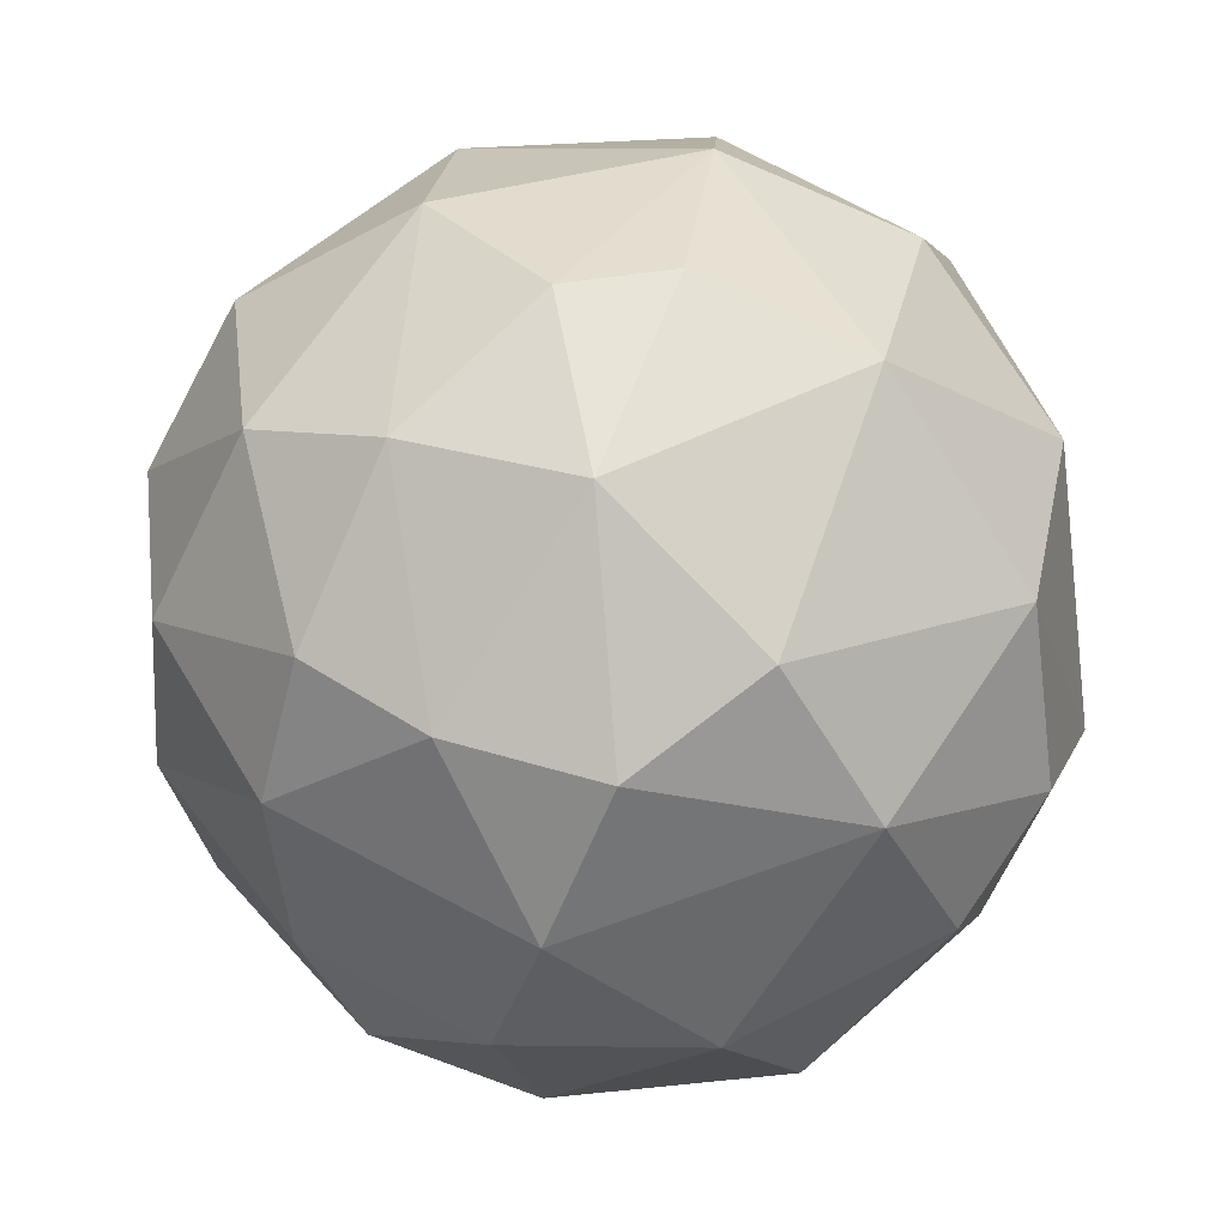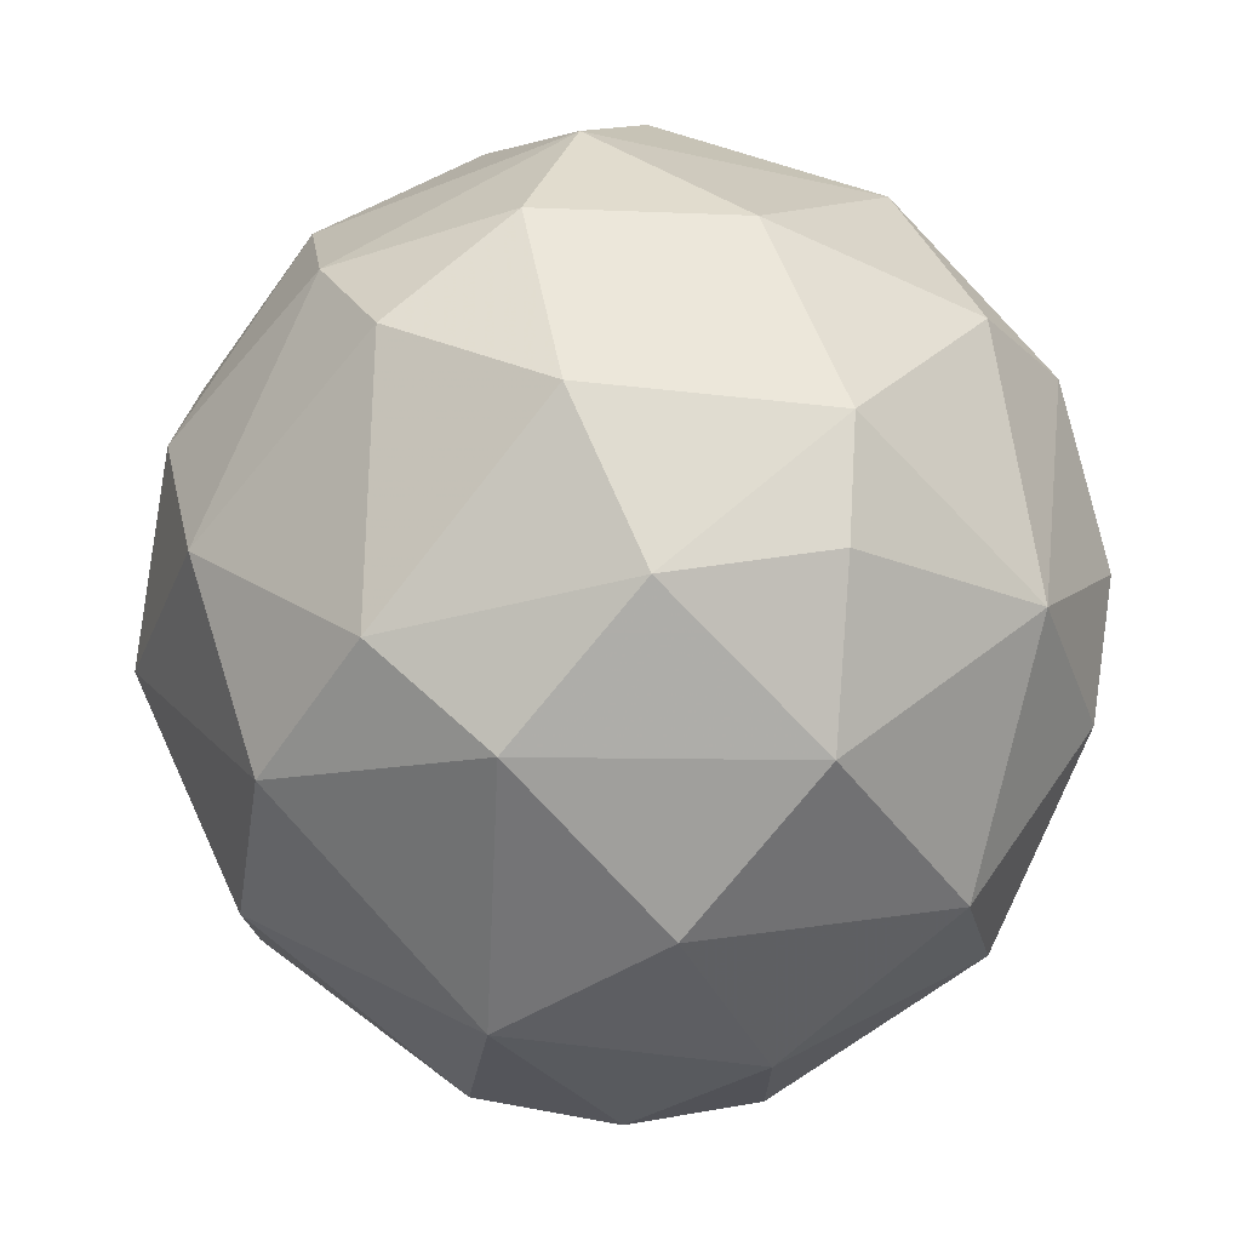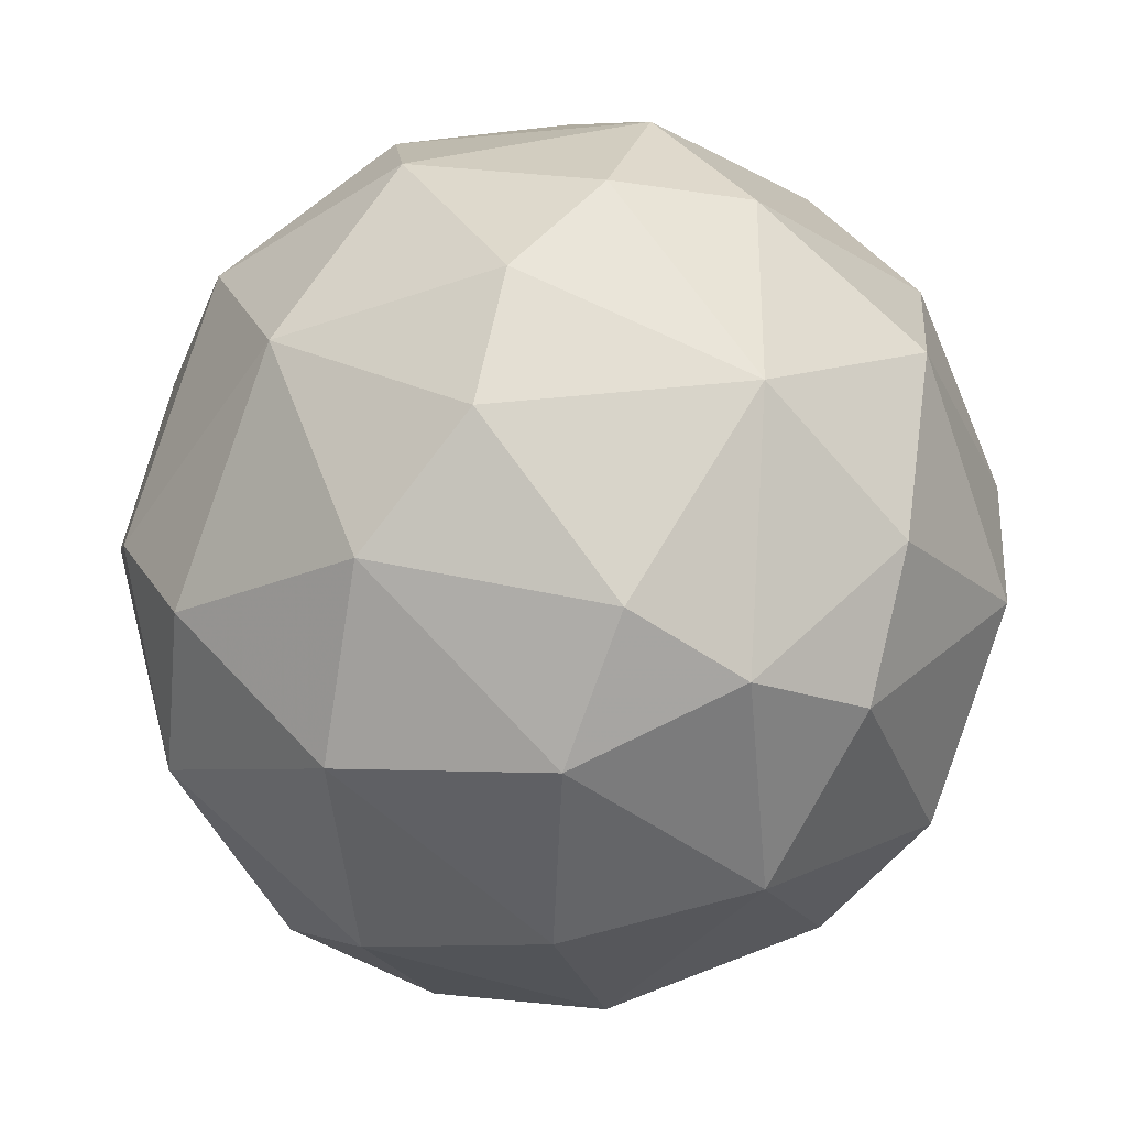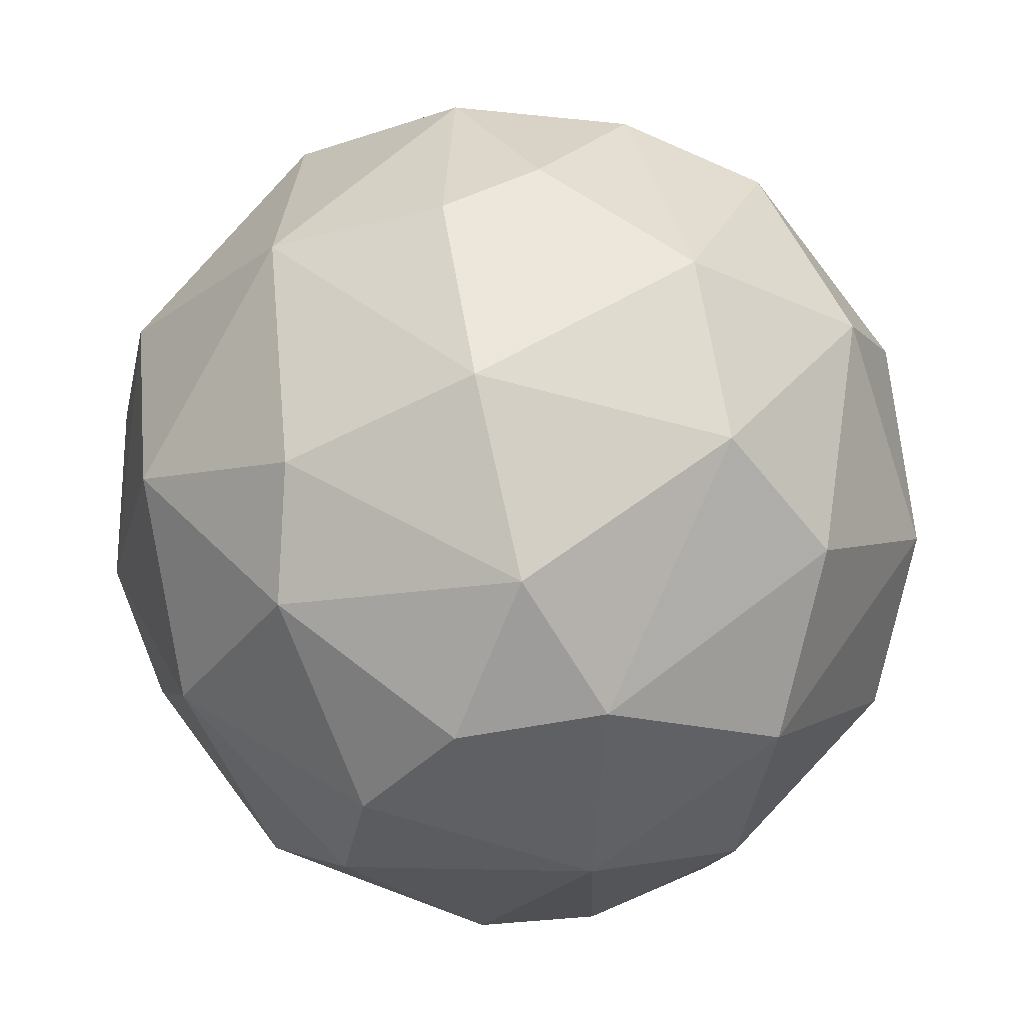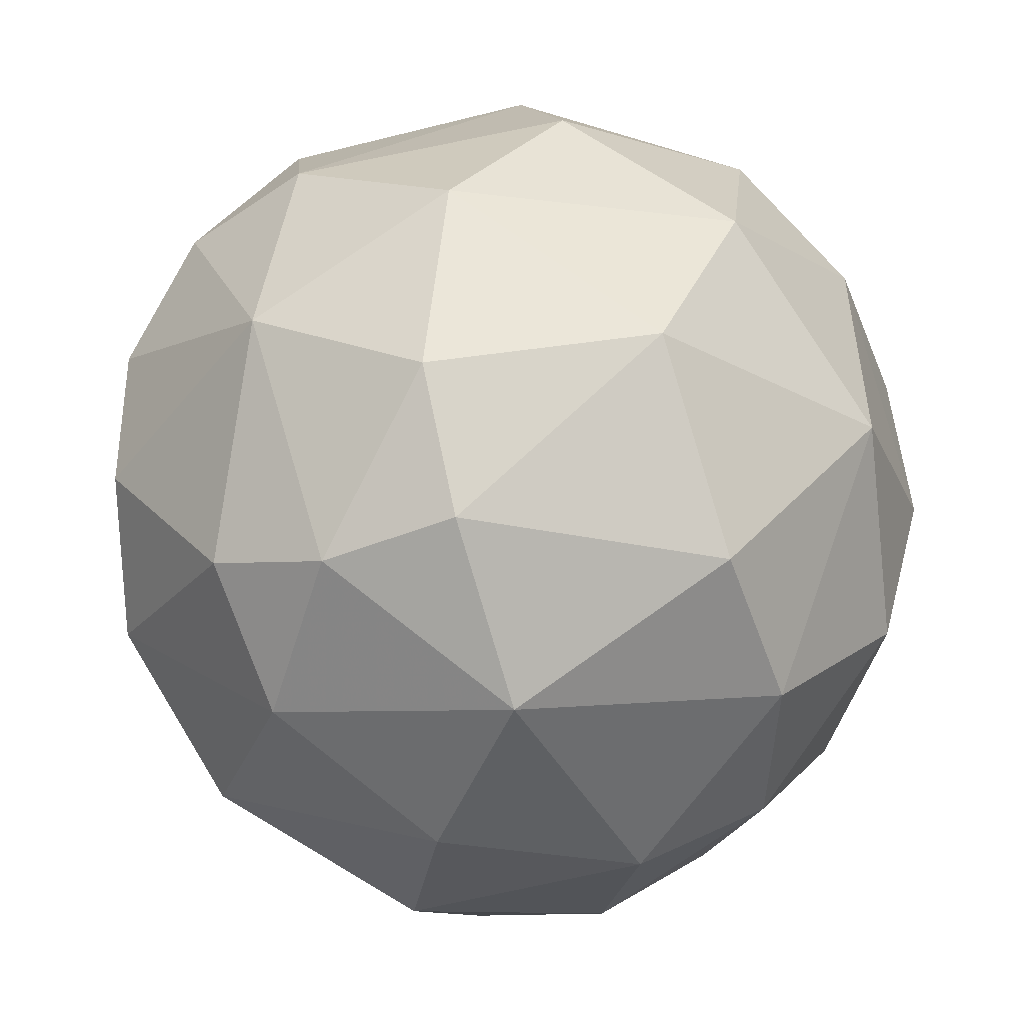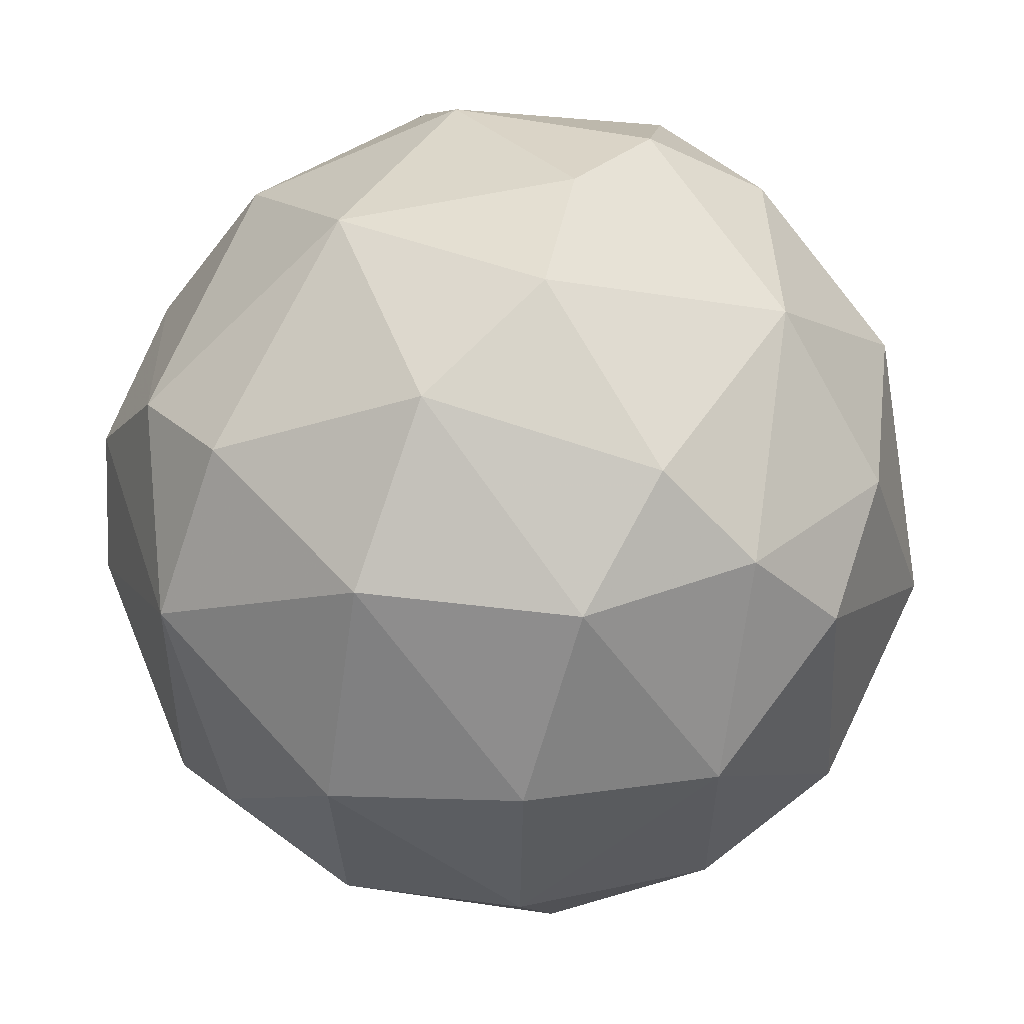
<metadata>
{"format":"obj","ext":"obj","renderer":"f3d","projection":"perspective","resolution":1024,"background":"white","views":[{"elev":44.4,"azim":78.8,"up":"+Y"},{"elev":-63.2,"azim":75.8,"up":"+Y"},{"elev":-28.5,"azim":-131.8,"up":"+Y"},{"elev":49.8,"azim":-119.1,"up":"+Y"},{"elev":-37.0,"azim":-73.9,"up":"+Y"},{"elev":-40.2,"azim":-146.0,"up":"+Y"}]}
</metadata>
<code>
v -0.01135 -0.06295 0.01445
v -0.006906 -0.02737 0.01945
v -0.006906 -0.02737 0.015
v 0.008662 -0.04905 0.01667
v -0.01413 -0.04794 0.03391
v -0.02136 -0.04294 0.003328
v -0.001904 -0.04738 0.000547
v -0.02692 -0.04238 0.01945
v 0.002544 -0.04738 0.03057
v 0.005328 -0.03404 0.01445
v -0.007464 -0.03238 0.03001
v -0.02359 -0.05628 0.01889
v -0.00468 -0.05962 0.02668
v -0.01246 -0.03182 0.004995
v -0.02025 -0.03127 0.02056
v -0.01024 -0.0585 0.004443
v 0.001991 -0.05906 0.01222
v -0.02136 -0.04183 0.03001
v 0.001433 -0.03682 0.004443
v 0.004217 -0.03627 0.02557
v -0.02192 -0.05517 0.008332
v -0.01803 -0.05628 0.02834
v -0.02136 -0.03293 0.01056
v -0.01246 -0.0435 -0.000567
v 0.006439 -0.04738 0.007776
v 0.004217 -0.05628 0.02223
v -0.006349 -0.0396 0.03391
v -0.02637 -0.04682 0.01112
v -0.006349 -0.05294 0.03279
v -0.01525 -0.05294 0.001658
v -0.02359 -0.04905 0.02723
v -0.0158 -0.03349 0.02945
v 0.008108 -0.04294 0.02278
v -0.000235 -0.05517 0.004443
v -0.01747 -0.06128 0.01945
v -0.003569 -0.0296 0.008891
v 0.000322 -0.0296 0.01945
v -0.006349 -0.03682 0.001106
v -0.01469 -0.02848 0.01222
v -0.006349 -0.06239 0.02167
v 0.00755 -0.04016 0.01111
v -0.01358 -0.02848 0.02278
v -0.004123 -0.06184 0.01112
v -0.02525 -0.03794 0.01222
v -0.01747 -0.05962 0.009443
v -0.0158 -0.03571 0.00277
v 0.003102 -0.05239 0.02834
v -0.01358 -0.03905 0.03335
v -0.02359 -0.03627 0.02334
v 0.000322 -0.03571 0.02945
v -0.01135 -0.0585 0.0289
v -0.005795 -0.05183 0.000547
v -0.02637 -0.05072 0.01833
v 0.005328 -0.05572 0.01278
v 0.000322 -0.06073 0.01833
v -0.005795 -0.04627 0.03447
v 0.006996 -0.04905 0.02445
v 0.003659 -0.04405 0.003884
v -0.02025 -0.04849 0.00277
v 0.001433 -0.04127 0.03113
v -0.003569 -0.03015 0.02557
v 0.006996 -0.03682 0.02
v -0.02303 -0.05683 0.01333
v -0.02303 -0.03849 0.006668
f 23 46 64
f 5 18 31
f 18 8 31
f 12 22 31
f 22 5 31
f 22 12 35
f 10 19 36
f 3 2 37
f 36 3 37
f 10 36 37
f 19 7 38
f 7 24 38
f 14 36 38
f 36 19 38
f 2 3 39
f 14 23 39
f 23 15 39
f 3 36 39
f 36 14 39
f 35 1 40
f 19 10 41
f 4 25 41
f 33 4 41
f 32 11 42
f 15 32 42
f 2 39 42
f 39 15 42
f 1 16 43
f 16 34 43
f 34 17 43
f 40 1 43
f 15 23 44
f 28 8 44
f 16 1 45
f 30 16 45
f 21 30 45
f 1 35 45
f 23 14 46
f 24 6 46
f 14 38 46
f 38 24 46
f 13 26 47
f 9 29 47
f 29 13 47
f 18 5 48
f 27 11 48
f 11 32 48
f 32 18 48
f 8 18 49
f 32 15 49
f 18 32 49
f 44 8 49
f 15 44 49
f 11 27 50
f 5 22 51
f 13 29 51
f 29 5 51
f 22 35 51
f 40 13 51
f 35 40 51
f 24 7 52
f 16 30 52
f 30 24 52
f 7 34 52
f 34 16 52
f 8 28 53
f 31 8 53
f 12 31 53
f 25 4 54
f 4 26 54
f 17 34 54
f 34 25 54
f 26 13 55
f 13 40 55
f 43 17 55
f 40 43 55
f 54 26 55
f 17 54 55
f 29 9 56
f 5 29 56
f 48 5 56
f 27 48 56
f 26 4 57
f 4 33 57
f 33 9 57
f 47 26 57
f 9 47 57
f 7 19 58
f 34 7 58
f 25 34 58
f 19 41 58
f 41 25 58
f 6 24 59
f 28 6 59
f 21 28 59
f 30 21 59
f 24 30 59
f 9 33 60
f 33 20 60
f 20 50 60
f 50 27 60
f 56 9 60
f 27 56 60
f 37 2 61
f 20 37 61
f 2 42 61
f 42 11 61
f 50 20 61
f 11 50 61
f 20 33 62
f 10 37 62
f 37 20 62
f 41 10 62
f 33 41 62
f 28 21 63
f 35 12 63
f 21 45 63
f 45 35 63
f 12 53 63
f 53 28 63
f 6 28 64
f 44 23 64
f 28 44 64
f 46 6 64

</code>
